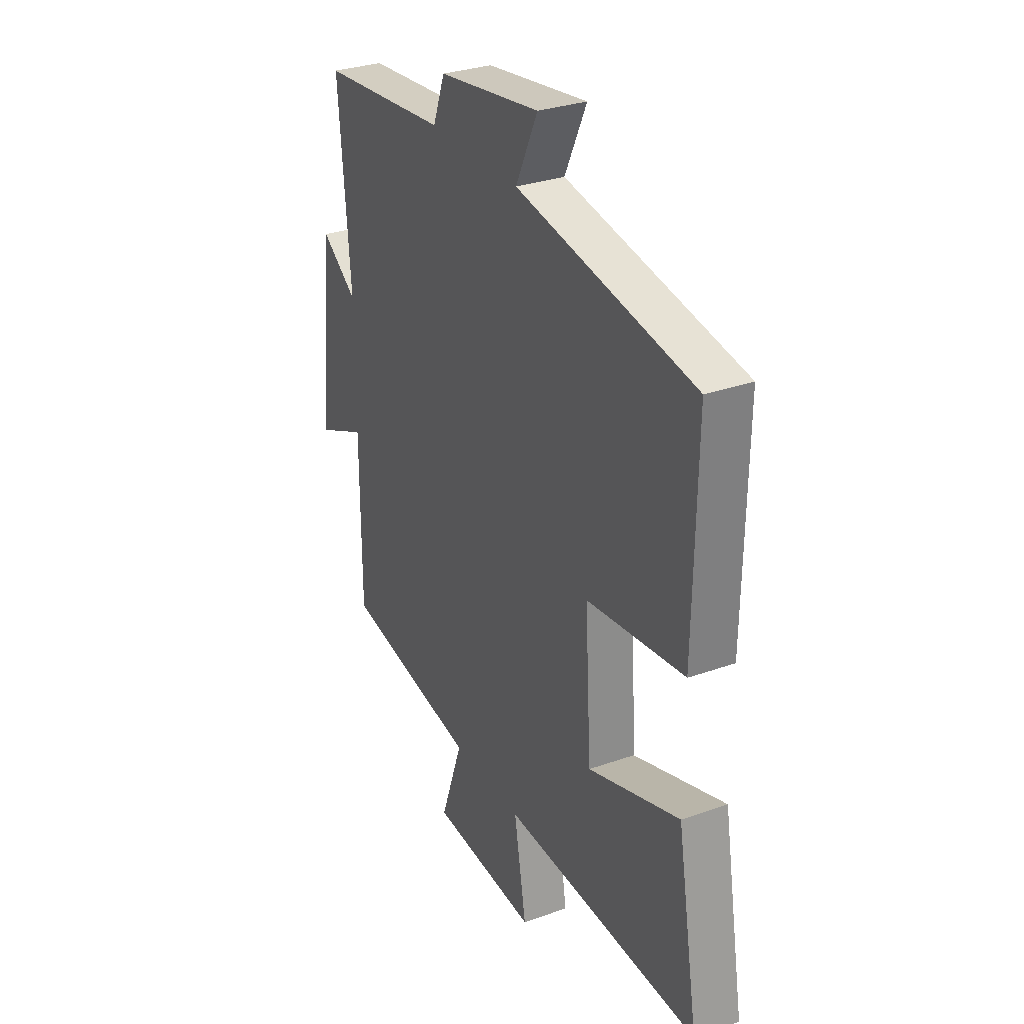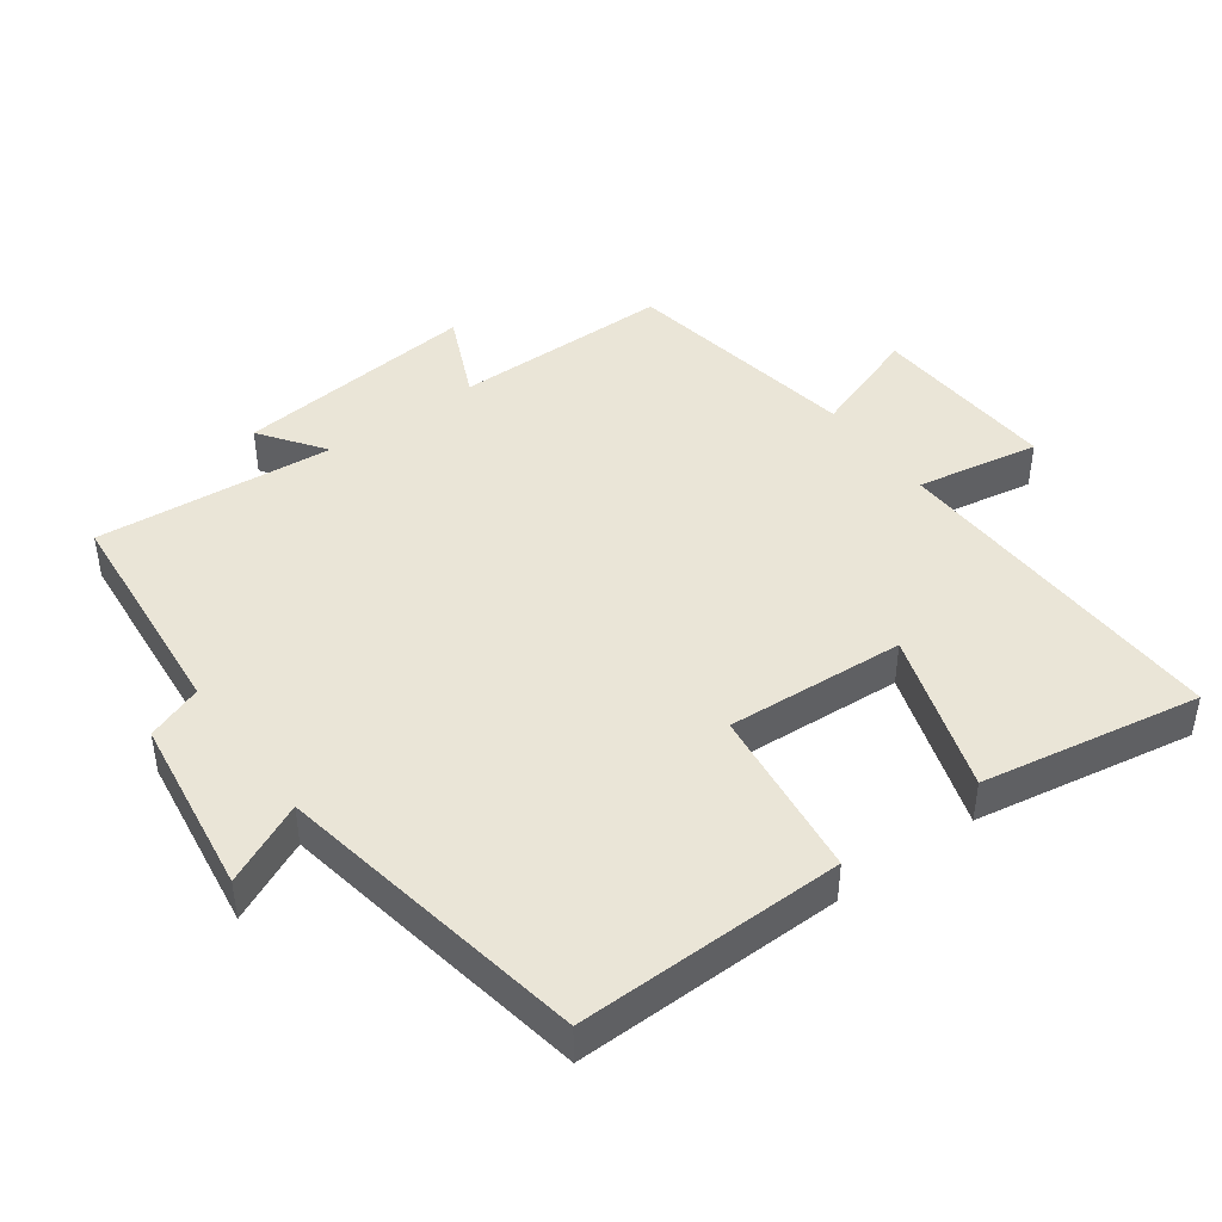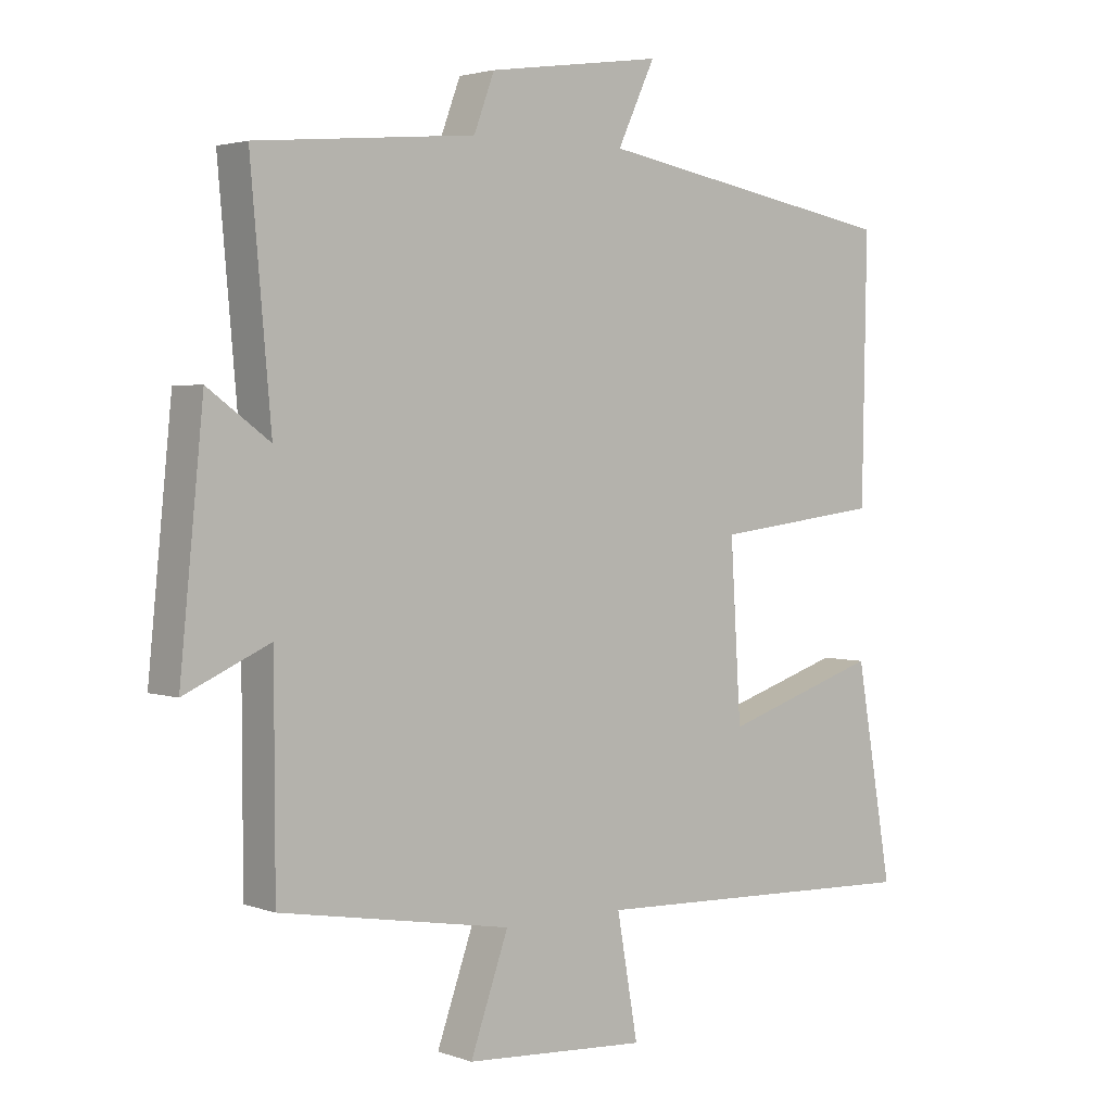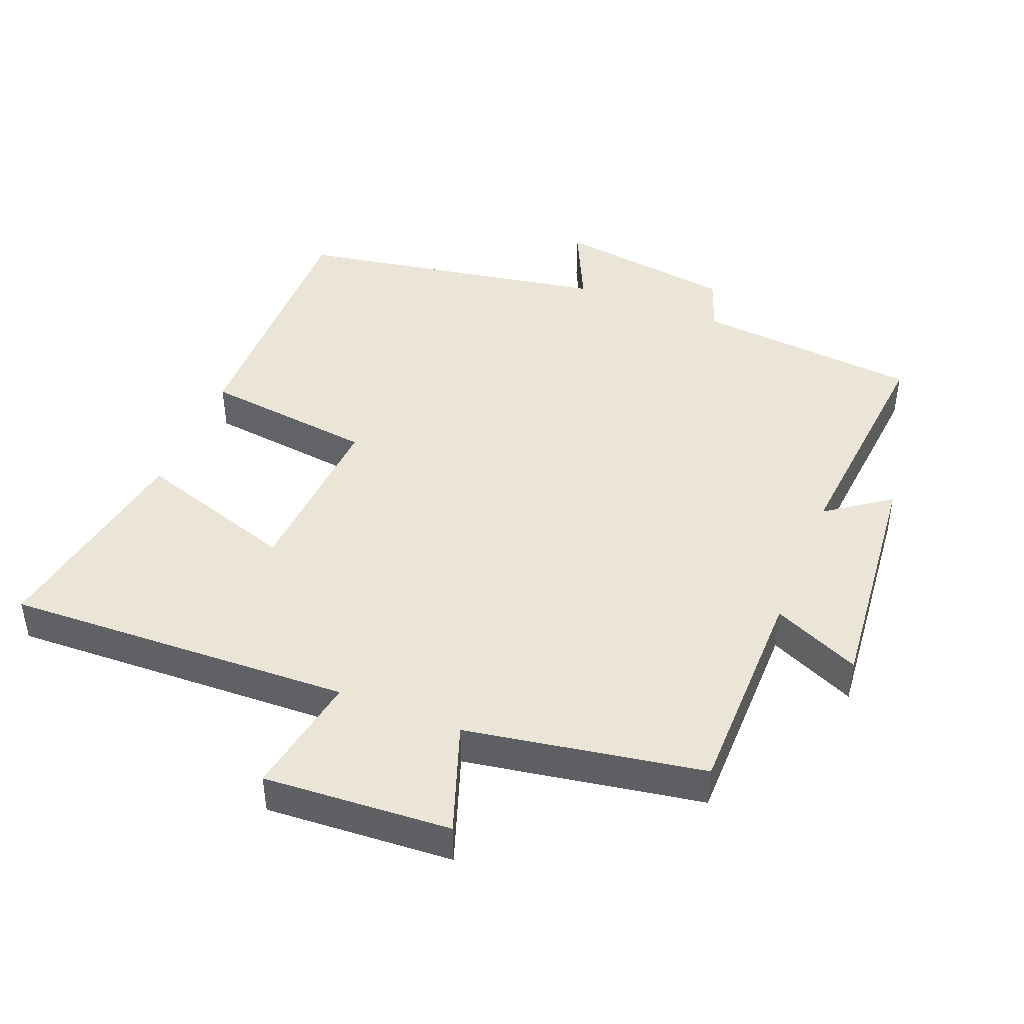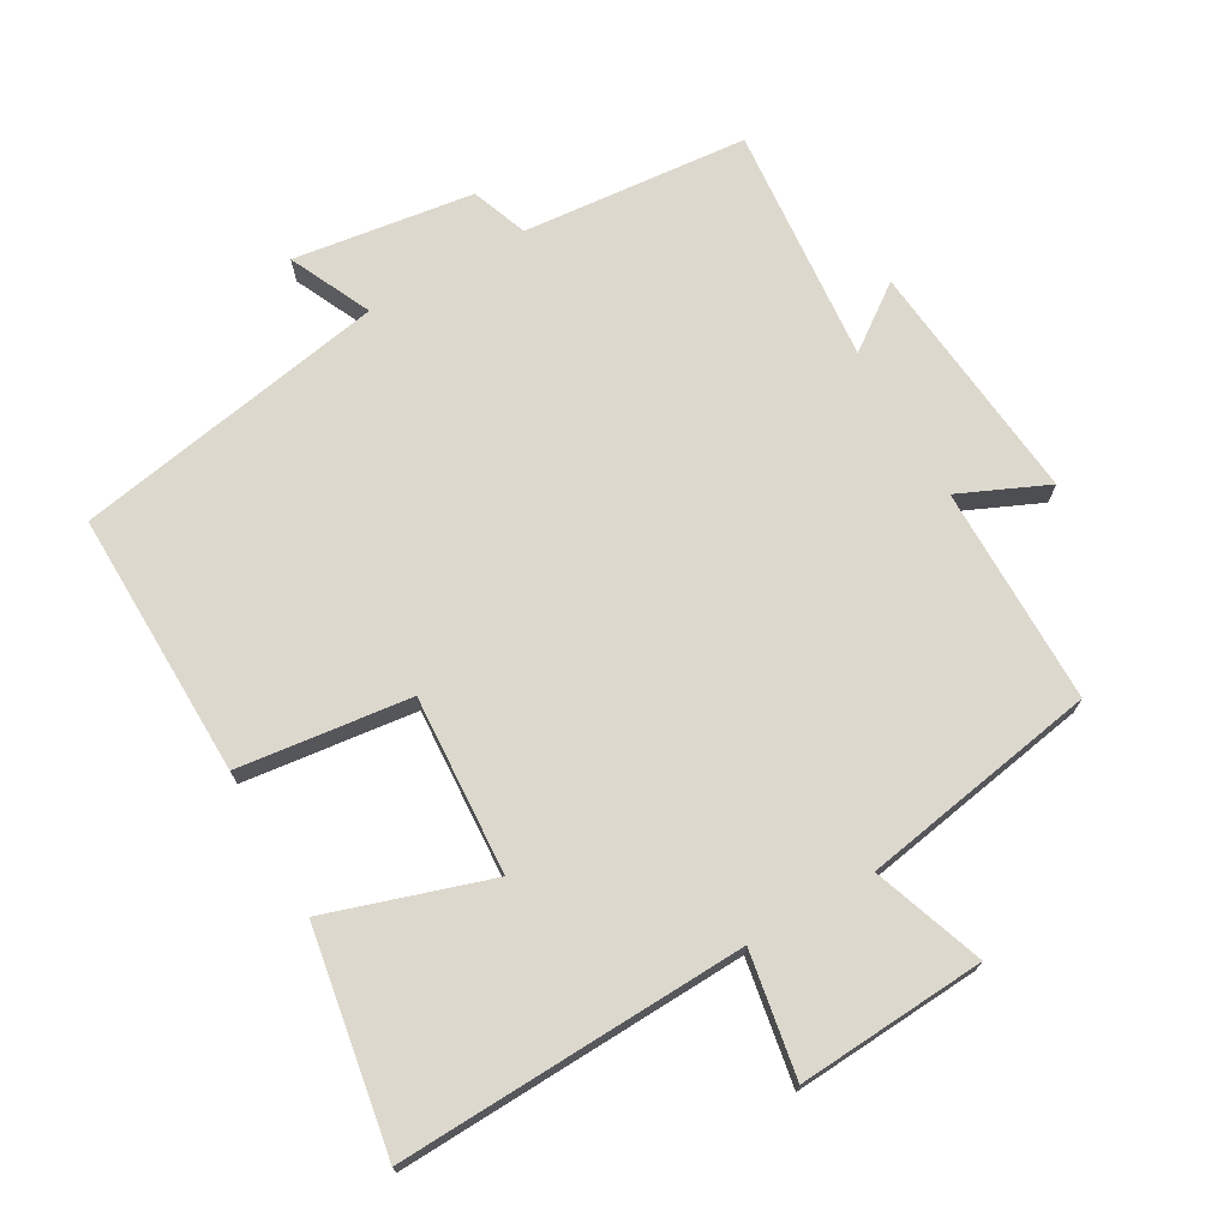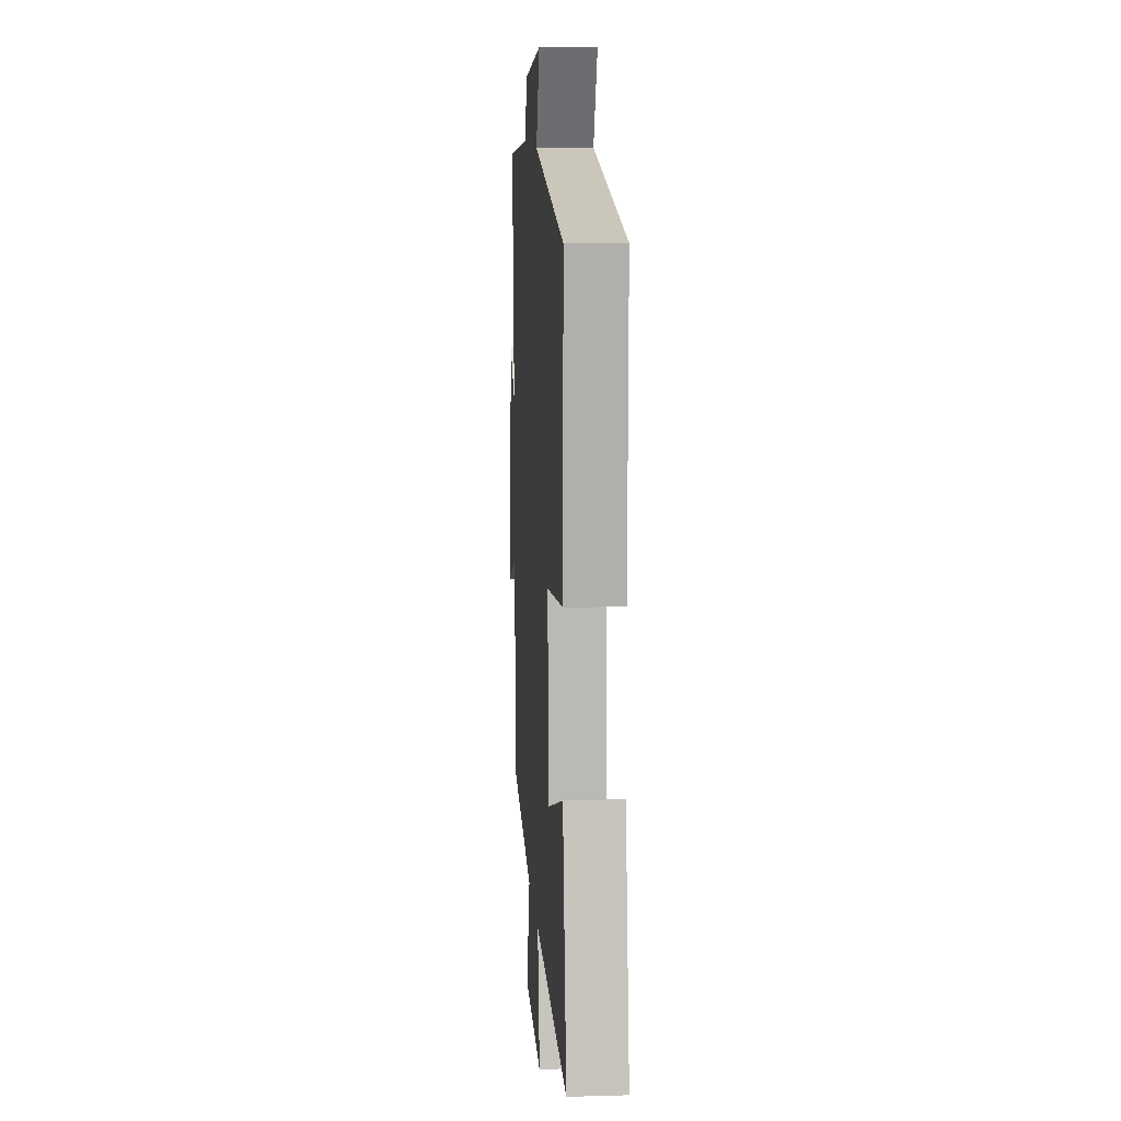
<metadata>
{"format":"obj","ext":"obj","renderer":"f3d","projection":"perspective","resolution":1024,"background":"white","views":[{"elev":30.3,"azim":62.7,"up":"+Z"},{"elev":44.2,"azim":54.0,"up":"+Y"},{"elev":2.8,"azim":-39.7,"up":"+Z"},{"elev":44.3,"azim":-158.1,"up":"+Y"},{"elev":72.2,"azim":150.2,"up":"+Y"},{"elev":11.0,"azim":86.0,"up":"+Z"}]}
</metadata>
<code>
v 0.507 0.07 0.417
v 0.5 0.07 0.022
v 0.245 0.07 -0.009
v 0.261 0.07 -0.273
v 0.5 0.07 -0.196
v 0.556 0.07 -0.52
v 0.041 0.07 -0.5
v 0.073 0.07 -0.682
v -0.205 0.07 -0.664
v -0.147 0.07 -0.5
v -0.499 0.07 -0.439
v -0.5 0.07 -0.116
v -0.63 0.07 -0.174
v -0.594 0.07 0.186
v -0.5 0.07 0.118
v -0.531 0.07 0.47
v -0.198 0.07 0.5
v -0.167 0.07 0.583
v 0.099 0.07 0.621
v 0.042 0.07 0.5
v 0.507 0 0.417
v 0.5 0 0.022
v 0.245 0 -0.009
v 0.261 0 -0.273
v 0.5 0 -0.196
v 0.556 0 -0.52
v 0.041 0 -0.5
v 0.073 0 -0.682
v -0.205 0 -0.664
v -0.147 0 -0.5
v -0.499 0 -0.439
v -0.5 0 -0.116
v -0.63 0 -0.174
v -0.594 0 0.186
v -0.5 0 0.118
v -0.531 0 0.47
v -0.198 0 0.5
v -0.167 0 0.583
v 0.099 0 0.621
v 0.042 0 0.5
f 17 18 19 20
f 1 2 3
f 20 1 3
f 17 20 3
f 16 17 3
f 15 16 3
f 12 13 14 15
f 15 3 4
f 12 15 4
f 11 12 4
f 10 11 4
f 7 8 9 10
f 7 10 4 5
f 5 6 7
f 40 39 38 37
f 23 22 21
f 23 21 40
f 23 40 37
f 23 37 36
f 23 36 35
f 35 34 33 32
f 24 23 35
f 24 35 32
f 24 32 31
f 24 31 30
f 30 29 28 27
f 25 24 30 27
f 27 26 25
f 1 21 22 2
f 2 22 23 3
f 3 23 24 4
f 4 24 25 5
f 5 25 26 6
f 6 26 27 7
f 7 27 28 8
f 8 28 29 9
f 9 29 30 10
f 10 30 31 11
f 11 31 32 12
f 12 32 33 13
f 13 33 34 14
f 14 34 35 15
f 15 35 36 16
f 16 36 37 17
f 17 37 38 18
f 18 38 39 19
f 19 39 40 20
f 20 40 21 1

</code>
